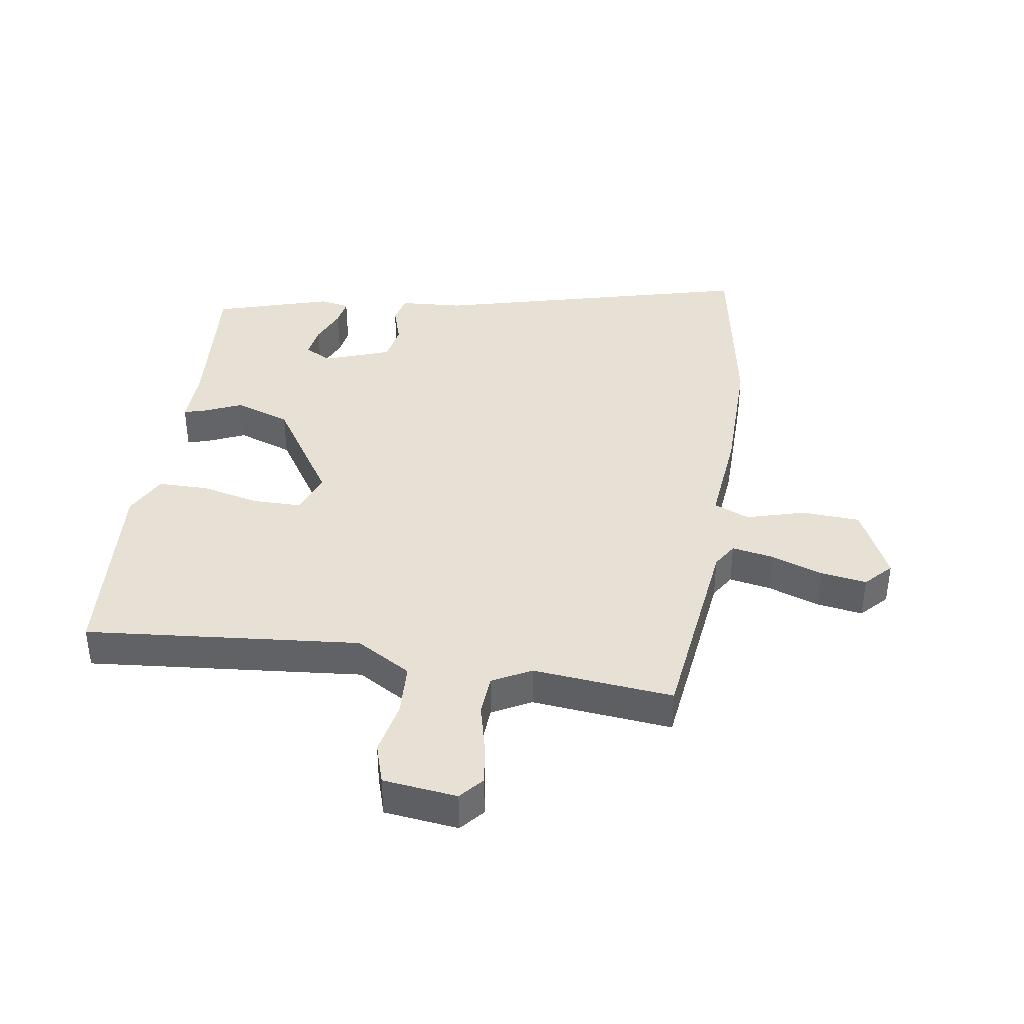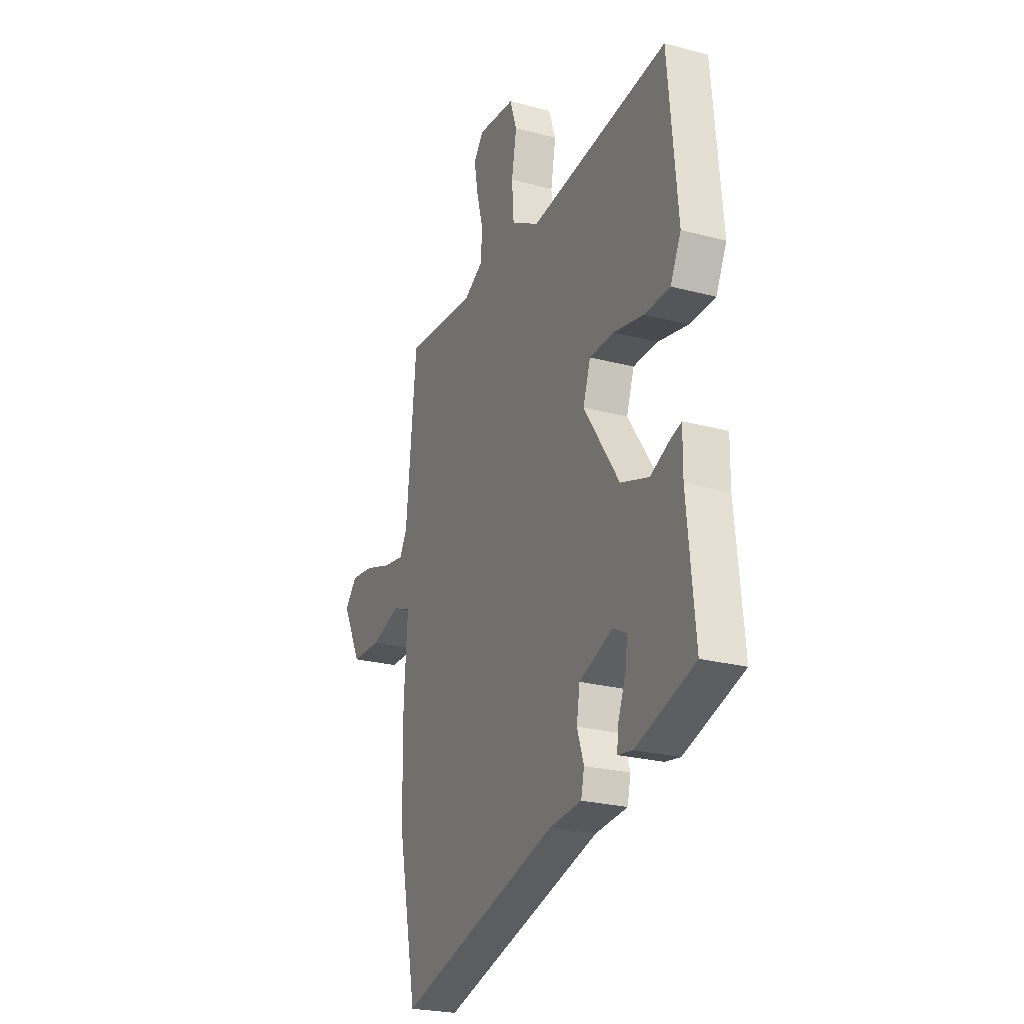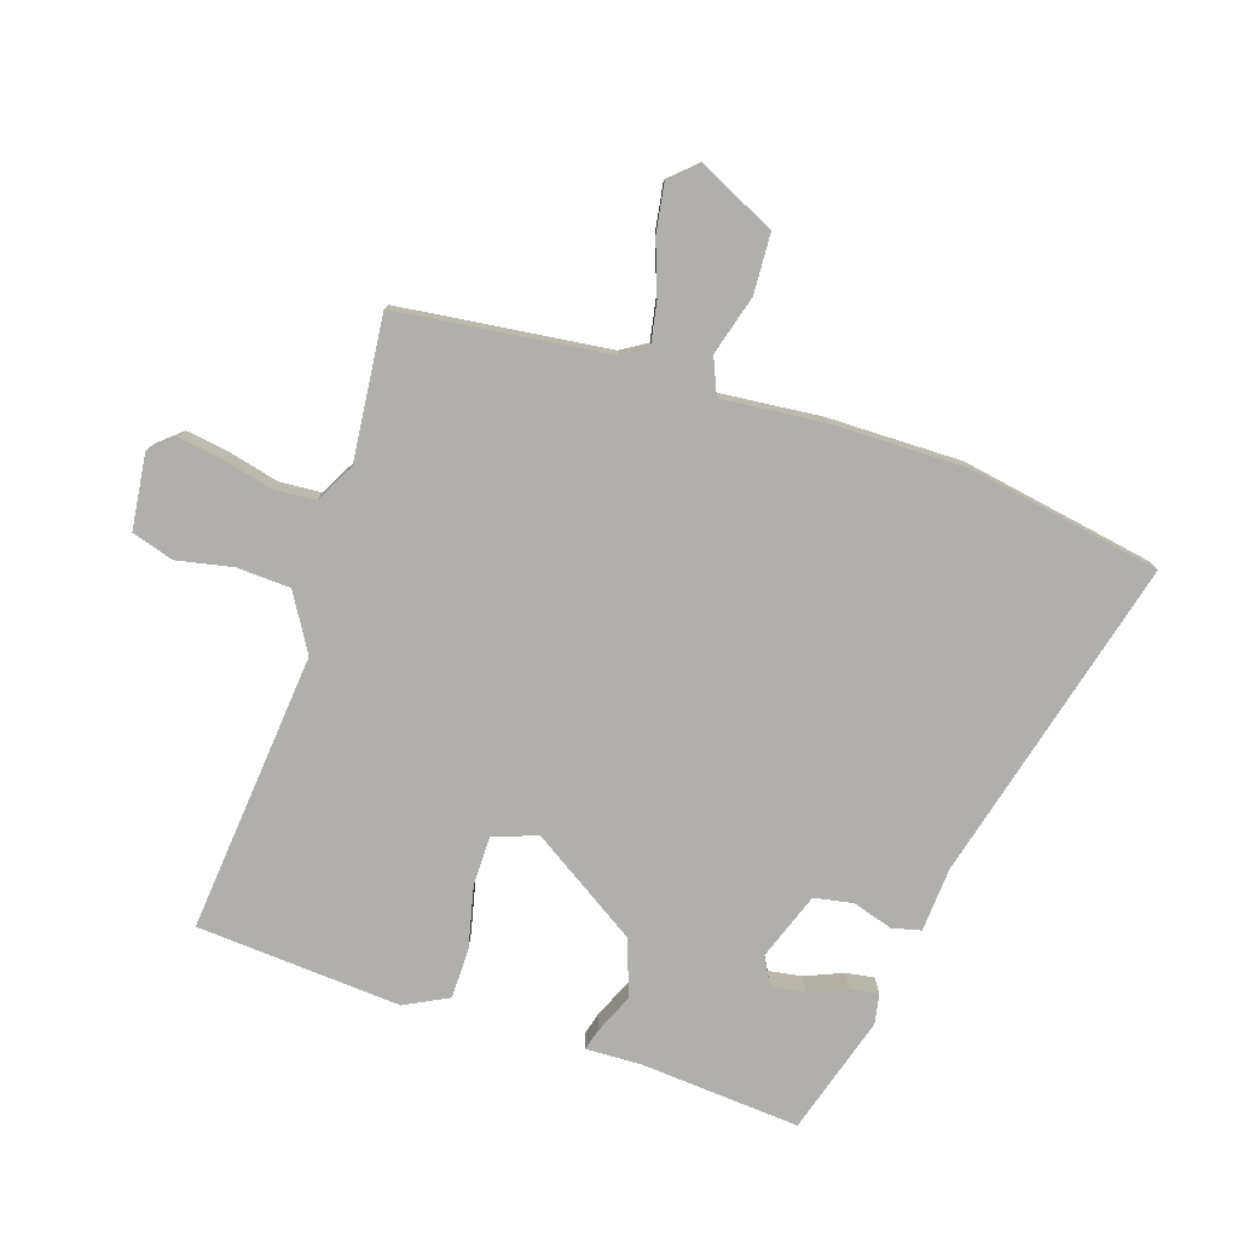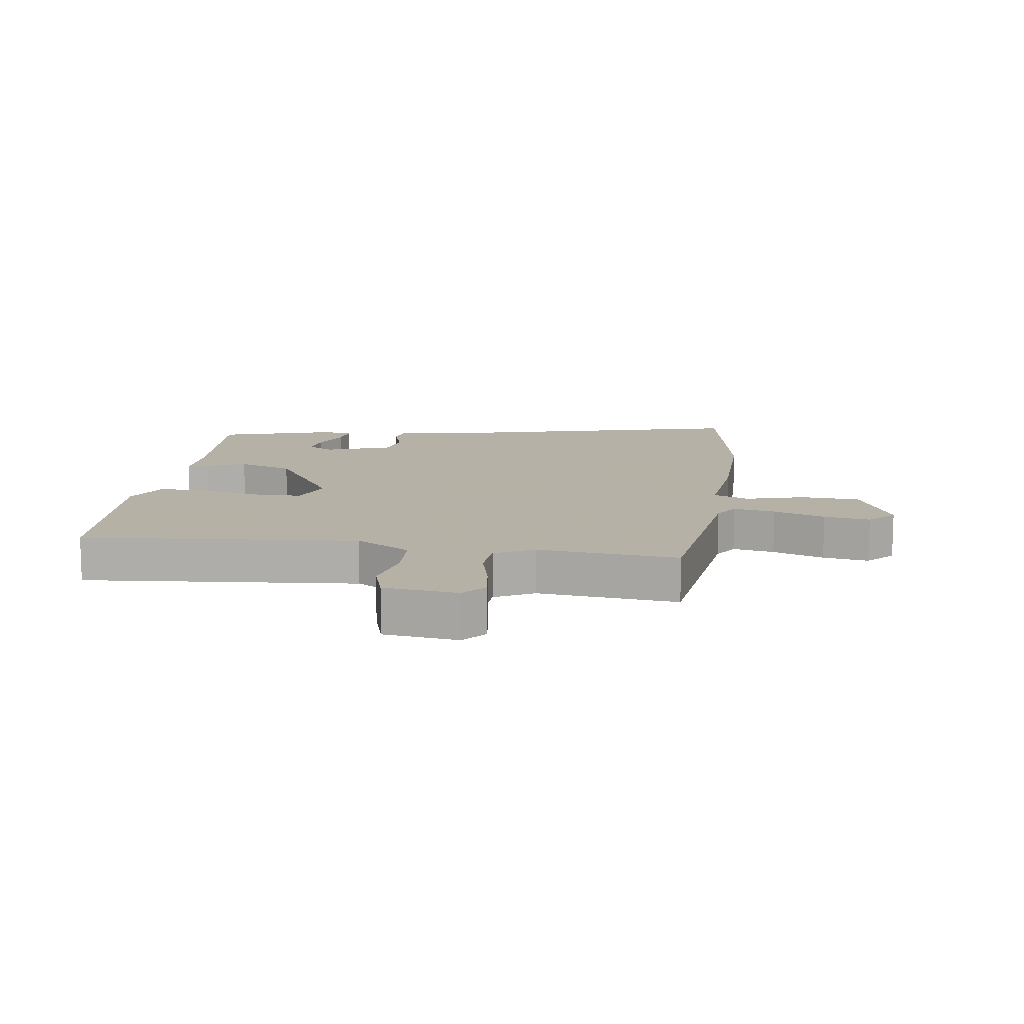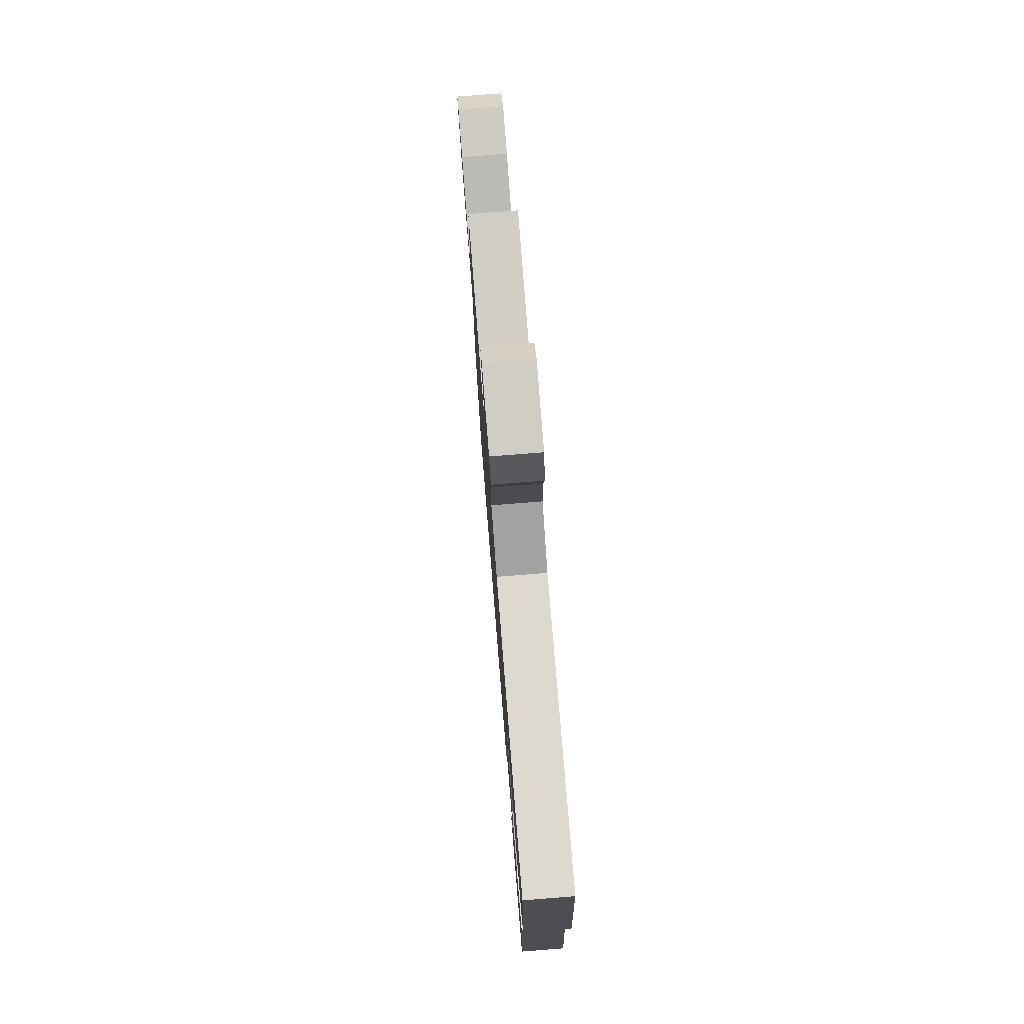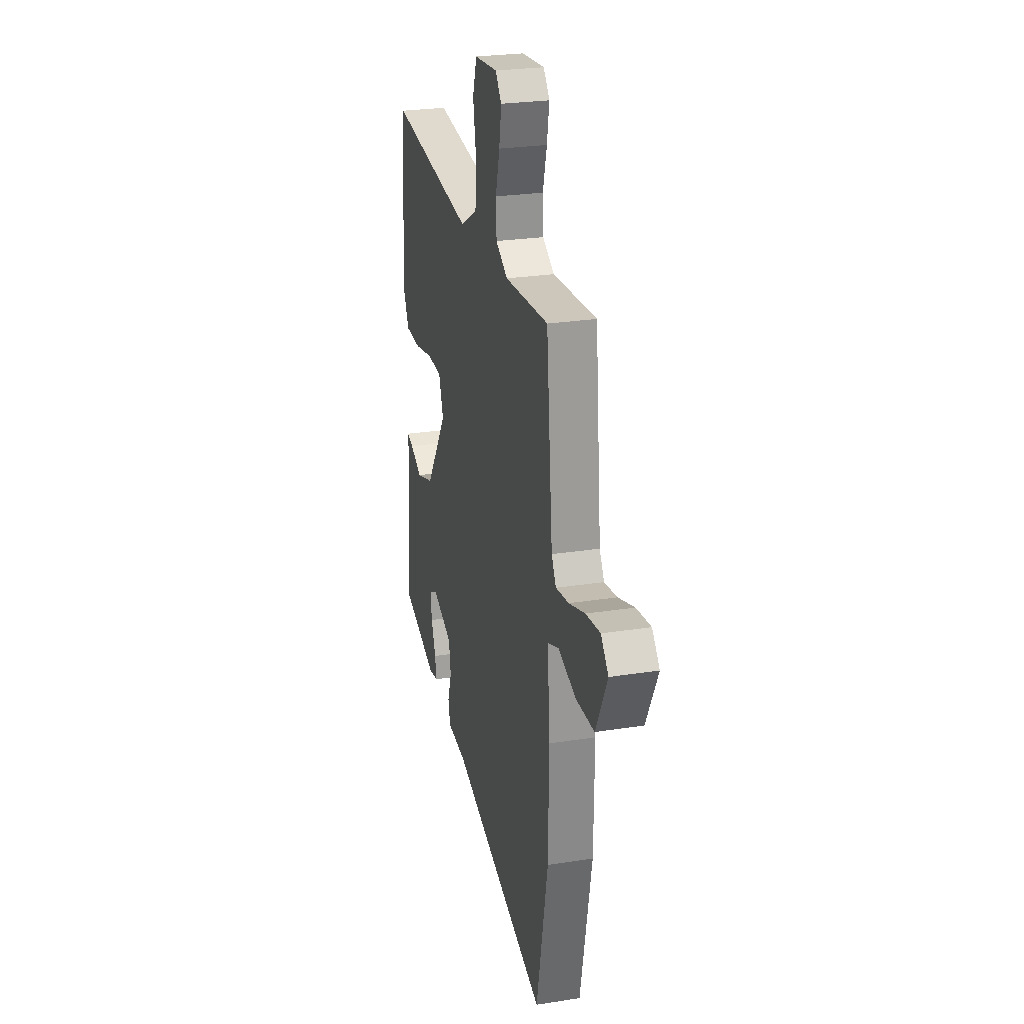
<metadata>
{"format":"obj","ext":"obj","renderer":"f3d","projection":"perspective","resolution":1024,"background":"white","views":[{"elev":39.1,"azim":10.0,"up":"+Y"},{"elev":-24.4,"azim":-113.6,"up":"+Z"},{"elev":-78.1,"azim":73.1,"up":"+Y"},{"elev":12.1,"azim":9.5,"up":"+Y"},{"elev":78.1,"azim":-94.5,"up":"+Z"},{"elev":26.1,"azim":76.0,"up":"+Z"}]}
</metadata>
<code>
v -0.456 0.07 0.514
v -0.012 0.07 0.463
v 0.078 0.07 0.514
v 0.084 0.07 0.599
v 0.068 0.07 0.688
v 0.09 0.07 0.754
v 0.21 0.07 0.766
v 0.242 0.07 0.727
v 0.23 0.07 0.658
v 0.209 0.07 0.58
v 0.212 0.07 0.513
v 0.274 0.07 0.478
v 0.502 0.07 0.496
v 0.535 0.07 0.162
v 0.559 0.07 0.121
v 0.627 0.07 0.132
v 0.711 0.07 0.16
v 0.786 0.07 0.17
v 0.825 0.07 0.126
v 0.765 0.07 0.007
v 0.67 0.07 0.004
v 0.576 0.07 0.033
v 0.518 0.07 0.01
v 0.53 0.07 -0.151
v 0.527 0.07 -0.366
v 0.466 0.07 -0.671
v -0.047 0.07 -0.526
v -0.149 0.07 -0.517
v -0.159 0.07 -0.471
v -0.138 0.07 -0.408
v -0.148 0.07 -0.346
v -0.254 0.07 -0.305
v -0.298 0.07 -0.328
v -0.291 0.07 -0.381
v -0.267 0.07 -0.442
v -0.261 0.07 -0.487
v -0.309 0.07 -0.495
v -0.496 0.07 -0.434
v -0.471 0.07 -0.182
v -0.472 0.07 -0.093
v -0.439 0.07 -0.103
v -0.376 0.07 -0.132
v -0.286 0.07 -0.102
v -0.173 0.07 0.066
v -0.197 0.07 0.136
v -0.275 0.07 0.138
v -0.371 0.07 0.118
v -0.452 0.07 0.12
v -0.486 0.07 0.19
v -0.456 0 0.514
v -0.012 0 0.463
v 0.078 0 0.514
v 0.084 0 0.599
v 0.068 0 0.688
v 0.09 0 0.754
v 0.21 0 0.766
v 0.242 0 0.727
v 0.23 0 0.658
v 0.209 0 0.58
v 0.212 0 0.513
v 0.274 0 0.478
v 0.502 0 0.496
v 0.535 0 0.162
v 0.559 0 0.121
v 0.627 0 0.132
v 0.711 0 0.16
v 0.786 0 0.17
v 0.825 0 0.126
v 0.765 0 0.007
v 0.67 0 0.004
v 0.576 0 0.033
v 0.518 0 0.01
v 0.53 0 -0.151
v 0.527 0 -0.366
v 0.466 0 -0.671
v -0.047 0 -0.526
v -0.149 0 -0.517
v -0.159 0 -0.471
v -0.138 0 -0.408
v -0.148 0 -0.346
v -0.254 0 -0.305
v -0.298 0 -0.328
v -0.291 0 -0.381
v -0.267 0 -0.442
v -0.261 0 -0.487
v -0.309 0 -0.495
v -0.496 0 -0.434
v -0.471 0 -0.182
v -0.472 0 -0.093
v -0.439 0 -0.103
v -0.376 0 -0.132
v -0.286 0 -0.102
v -0.173 0 0.066
v -0.197 0 0.136
v -0.275 0 0.138
v -0.371 0 0.118
v -0.452 0 0.12
v -0.486 0 0.19
f 49 1 2
f 48 49 2
f 47 48 2
f 46 47 2
f 45 46 2 3
f 44 45 3
f 39 40 41 42
f 39 42 43
f 37 38 39
f 36 37 39
f 35 36 39
f 34 35 39
f 33 34 39
f 32 33 39 43
f 31 32 43 44
f 27 28 29 30
f 31 44 3
f 30 31 3
f 27 30 3
f 26 27 3
f 25 26 3
f 24 25 3
f 23 24 3
f 20 21 22
f 19 20 22
f 18 19 22
f 17 18 22
f 16 17 22
f 15 16 22 23
f 12 13 14
f 15 23 3
f 14 15 3
f 12 14 3
f 11 12 3
f 8 9 10
f 7 8 10
f 6 7 10
f 5 6 10
f 4 5 10
f 3 4 10 11
f 51 50 98
f 51 98 97
f 51 97 96
f 51 96 95
f 52 51 95 94
f 52 94 93
f 91 90 89 88
f 92 91 88
f 88 87 86
f 88 86 85
f 88 85 84
f 88 84 83
f 88 83 82
f 92 88 82 81
f 93 92 81 80
f 79 78 77 76
f 52 93 80
f 52 80 79
f 52 79 76
f 52 76 75
f 52 75 74
f 52 74 73
f 52 73 72
f 71 70 69
f 71 69 68
f 71 68 67
f 71 67 66
f 71 66 65
f 72 71 65 64
f 63 62 61
f 52 72 64
f 52 64 63
f 52 63 61
f 52 61 60
f 59 58 57
f 59 57 56
f 59 56 55
f 59 55 54
f 59 54 53
f 60 59 53 52
f 1 50 51 2
f 2 51 52 3
f 3 52 53 4
f 4 53 54 5
f 5 54 55 6
f 6 55 56 7
f 7 56 57 8
f 8 57 58 9
f 9 58 59 10
f 10 59 60 11
f 11 60 61 12
f 12 61 62 13
f 13 62 63 14
f 14 63 64 15
f 15 64 65 16
f 16 65 66 17
f 17 66 67 18
f 18 67 68 19
f 19 68 69 20
f 20 69 70 21
f 21 70 71 22
f 22 71 72 23
f 23 72 73 24
f 24 73 74 25
f 25 74 75 26
f 26 75 76 27
f 27 76 77 28
f 28 77 78 29
f 29 78 79 30
f 30 79 80 31
f 31 80 81 32
f 32 81 82 33
f 33 82 83 34
f 34 83 84 35
f 35 84 85 36
f 36 85 86 37
f 37 86 87 38
f 38 87 88 39
f 39 88 89 40
f 40 89 90 41
f 41 90 91 42
f 42 91 92 43
f 43 92 93 44
f 44 93 94 45
f 45 94 95 46
f 46 95 96 47
f 47 96 97 48
f 48 97 98 49
f 49 98 50 1

</code>
